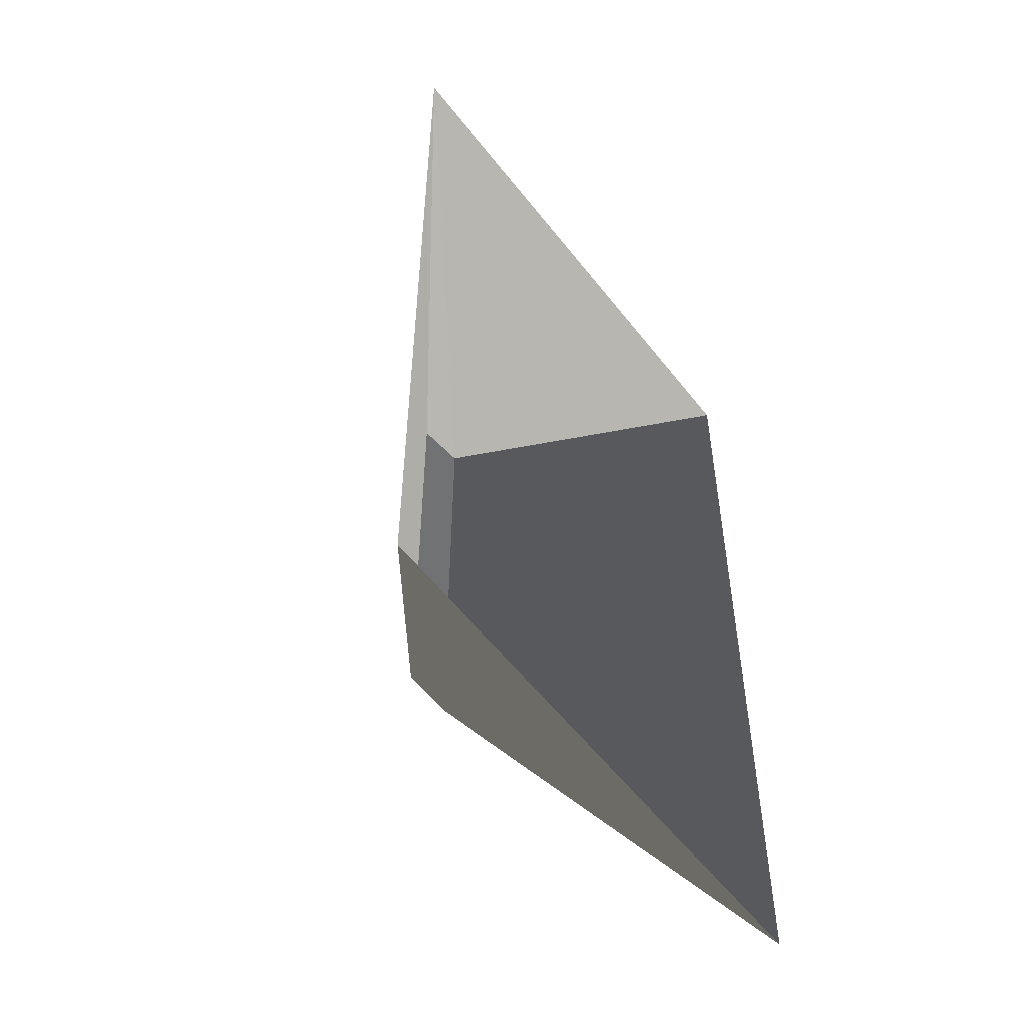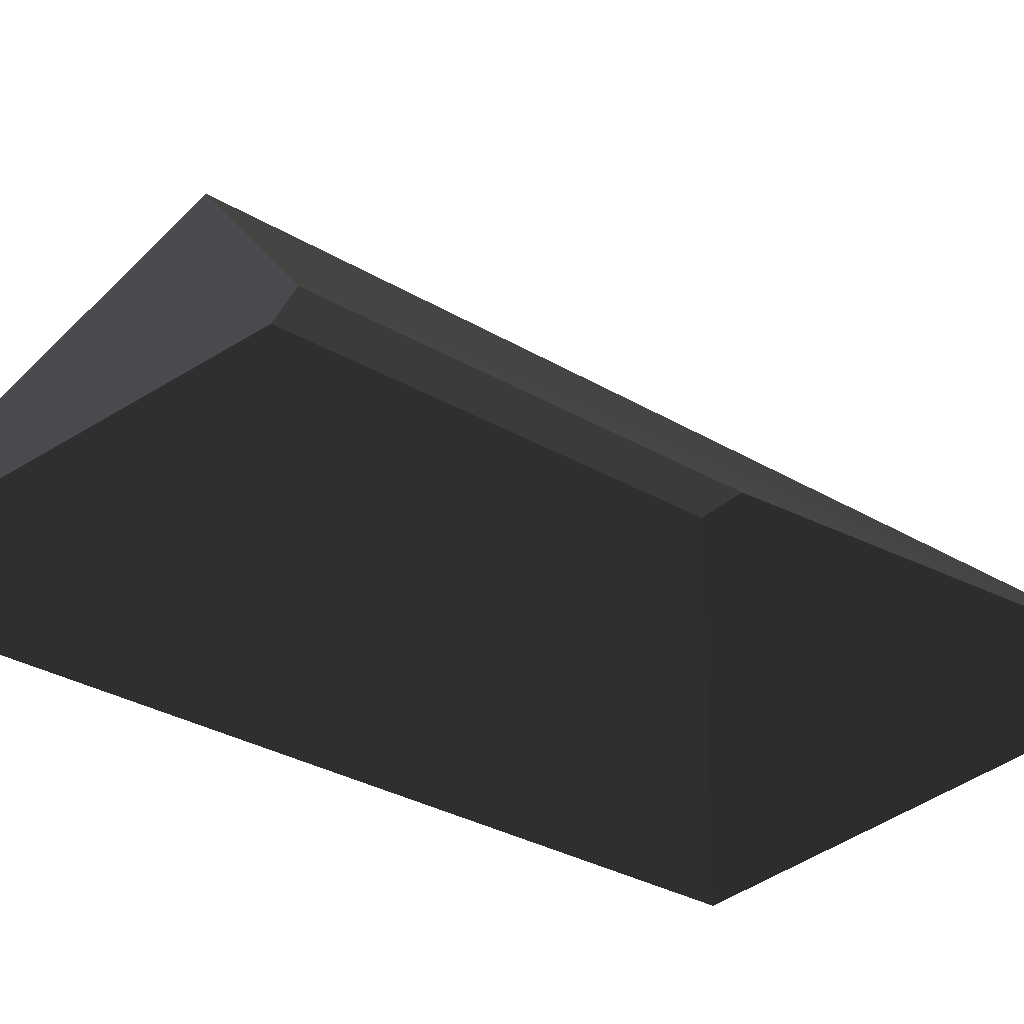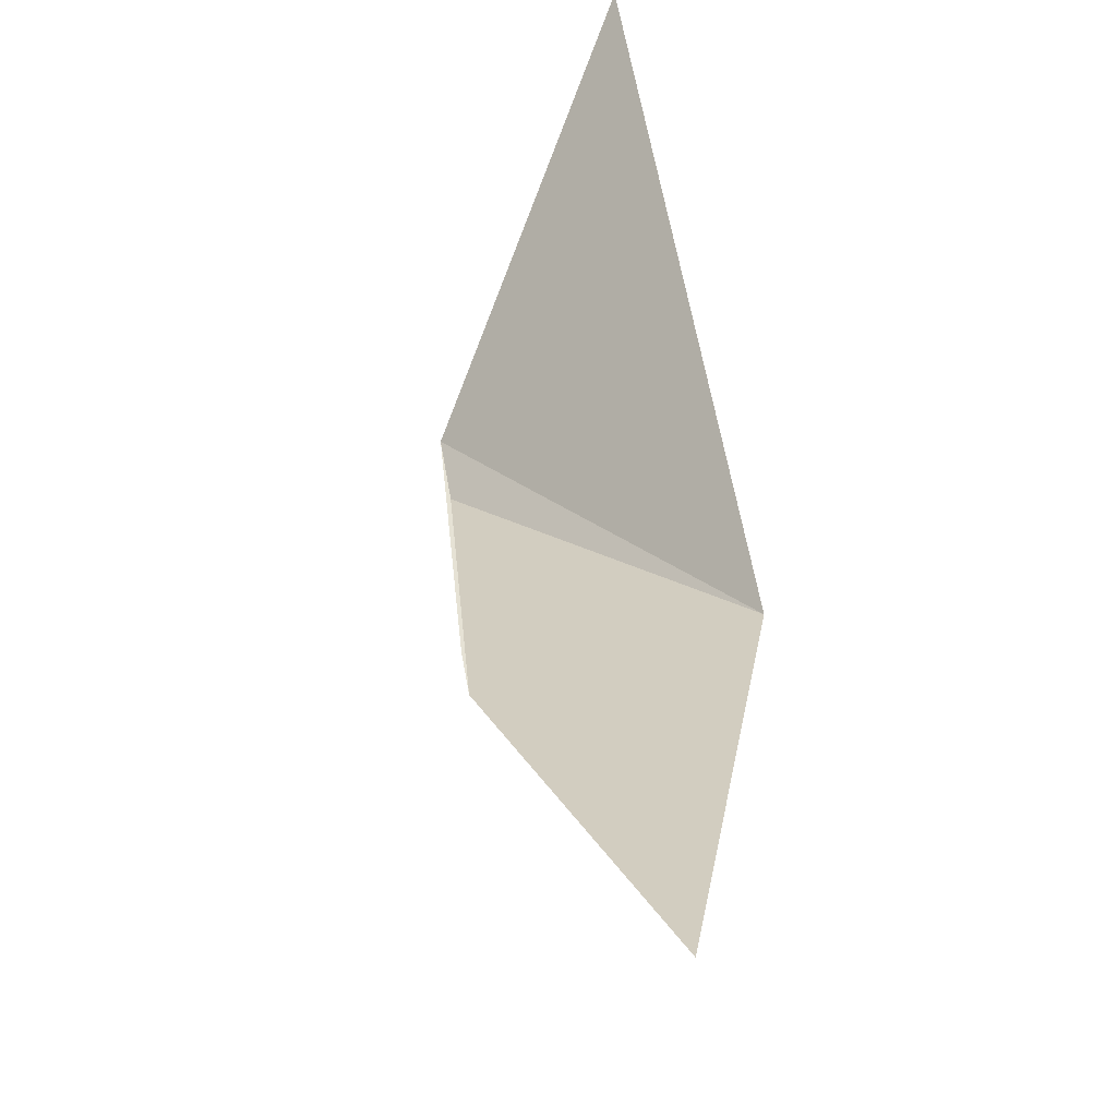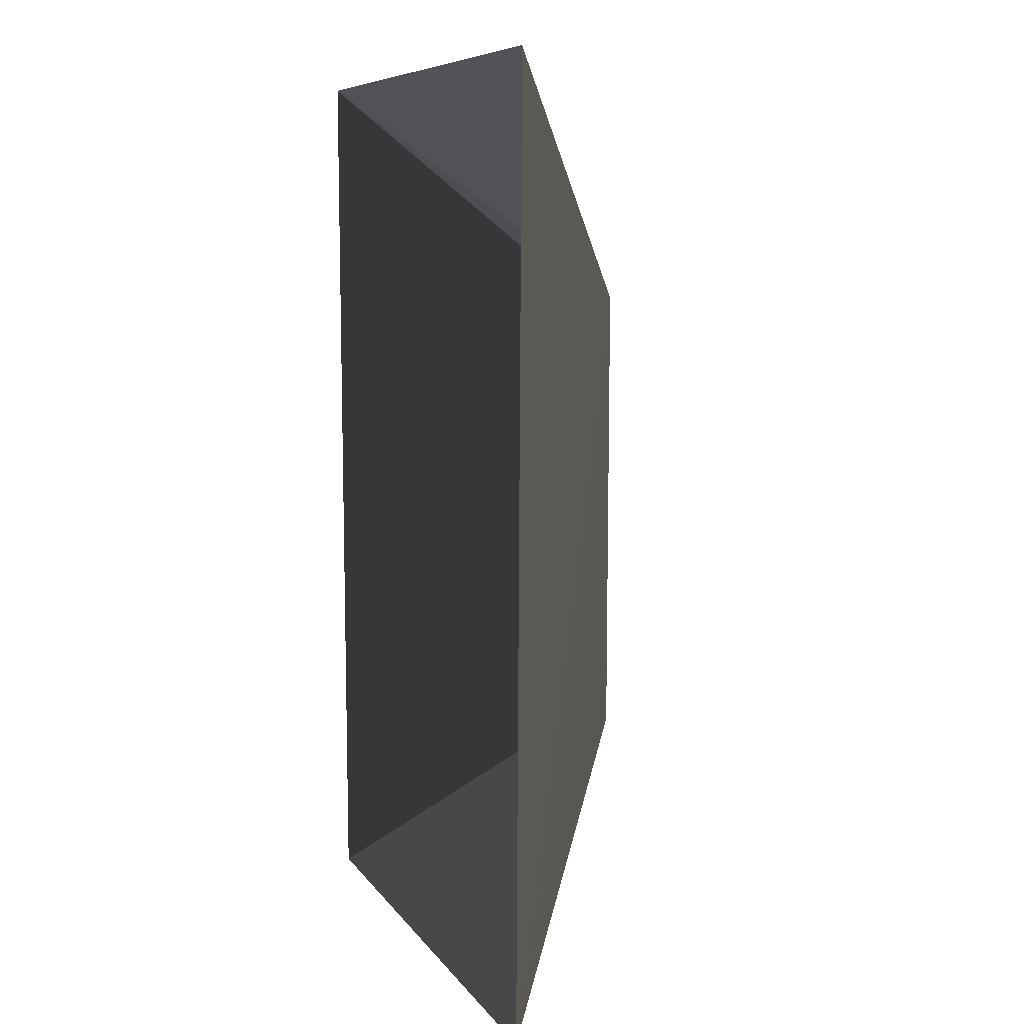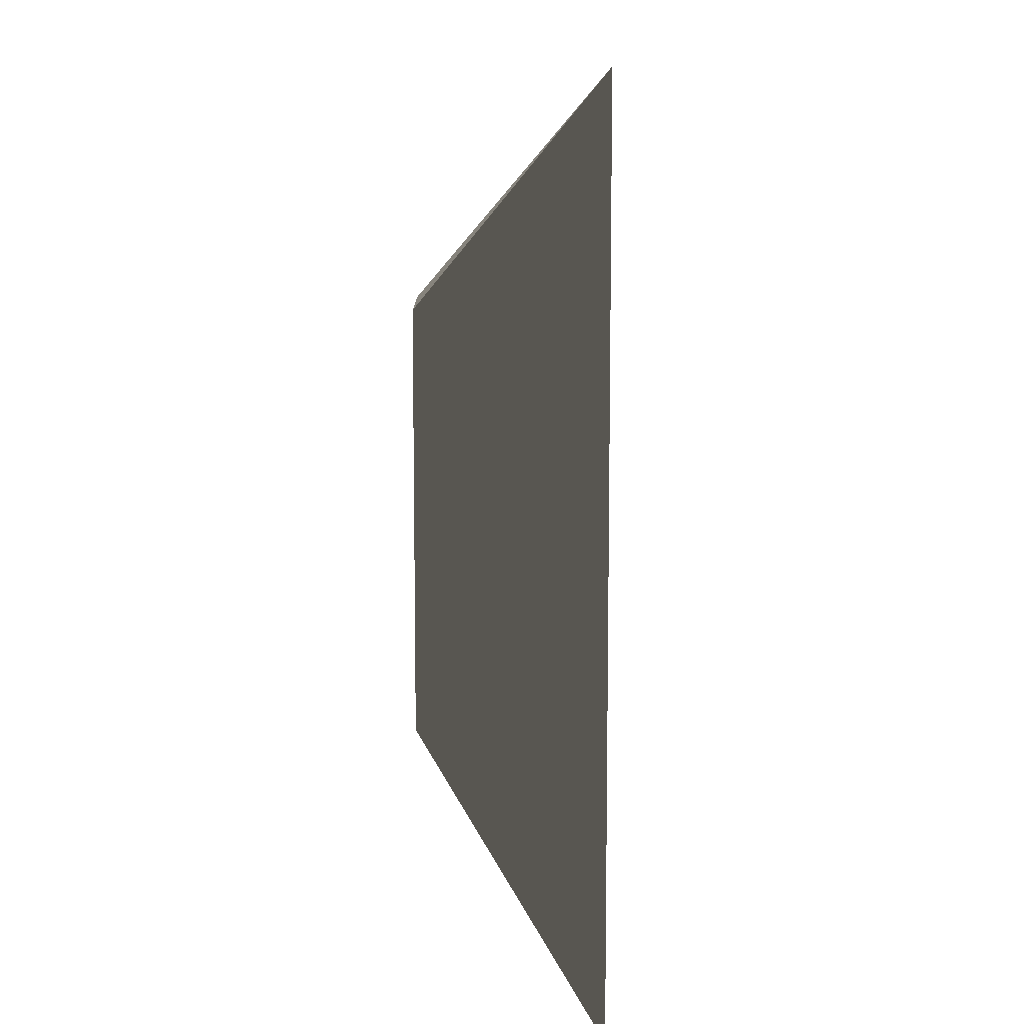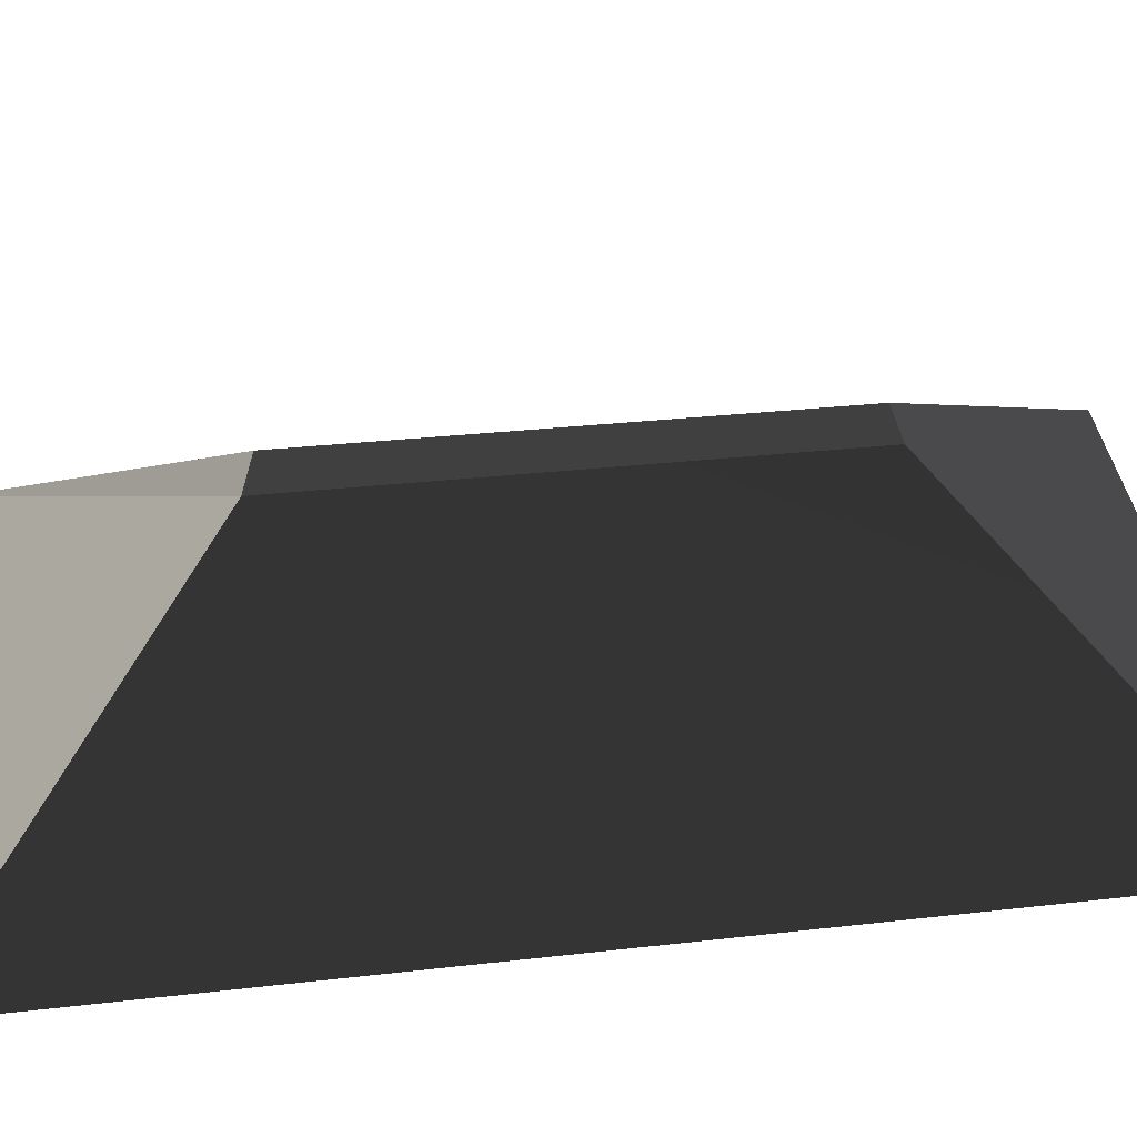
<metadata>
{"format":"obj","ext":"obj","renderer":"f3d","projection":"perspective","resolution":1024,"background":"white","views":[{"elev":-55.4,"azim":126.7,"up":"+Y"},{"elev":-32.7,"azim":-128.6,"up":"+Z"},{"elev":63.9,"azim":79.5,"up":"+Y"},{"elev":9.9,"azim":-111.1,"up":"+Y"},{"elev":8.9,"azim":92.5,"up":"+Y"},{"elev":37.4,"azim":-97.5,"up":"+Z"}]}
</metadata>
<code>
v 6.641 5.427 9.825
v 6.641 0.8173 9.825
v 6.113 0.8173 9.825
v 6.101 5.539 9.825
v 9.309 7.807 7.729
v 6.641 5.427 9.825
v 6.101 5.539 9.825
v 3.509 -1.621 7.729
v 3.37 8.037 7.729
v 6.101 5.539 9.825
v 6.113 0.8173 9.825
v 9.309 7.807 7.729
v 9.309 -1.621 7.729
v 6.641 0.8173 9.825
v 6.641 5.427 9.825
v 3.509 -1.621 7.729
v 6.113 0.8173 9.825
v 6.641 0.8173 9.825
v 9.309 -1.621 7.729
v 9.309 7.807 7.729
v 6.101 5.539 9.825
v 3.37 8.037 7.729
g Building_t8.016_34421_488
f 1 3 2
f 1 4 3
f 5 7 6
f 8 10 9
f 8 11 10
f 12 14 13
f 12 15 14
f 16 18 17
f 16 19 18
f 20 22 21

</code>
